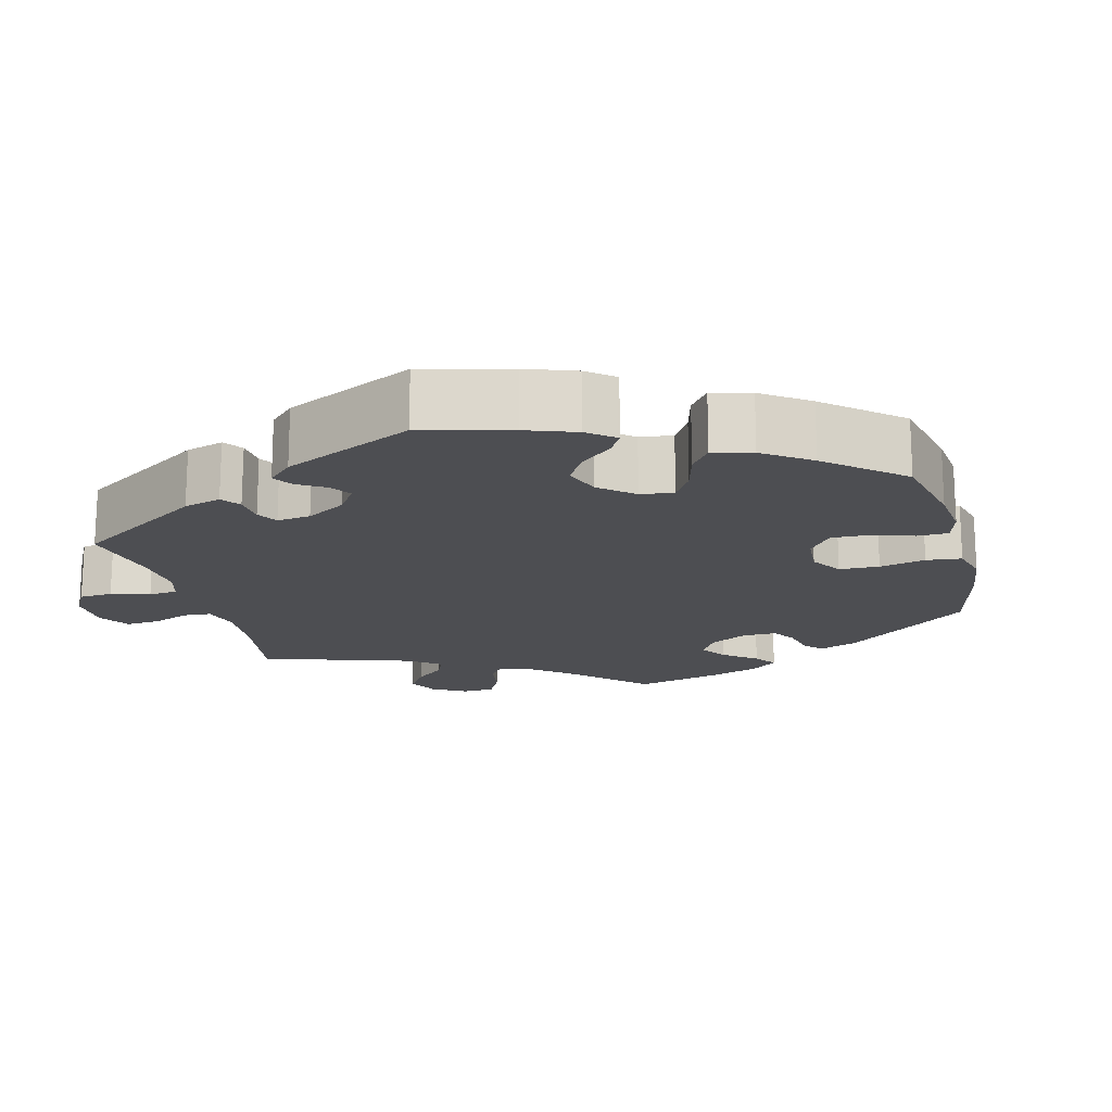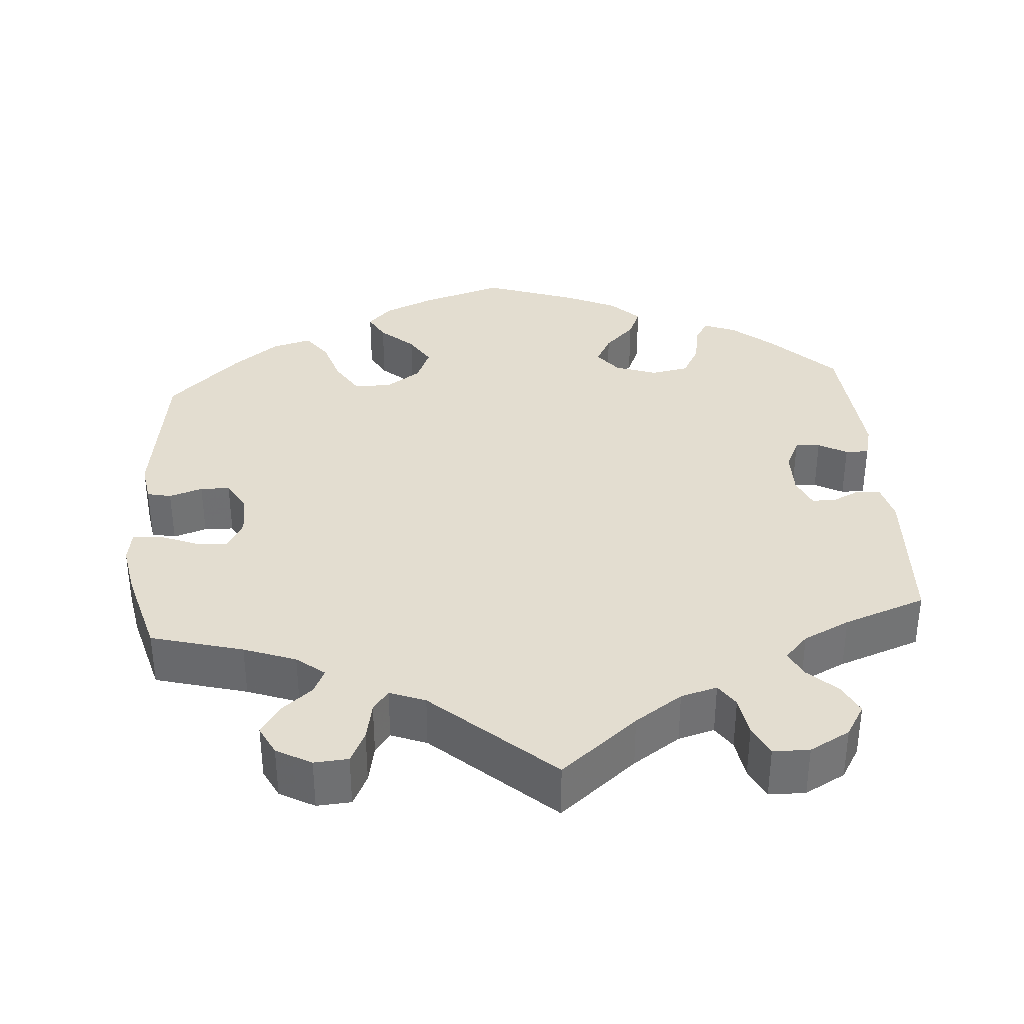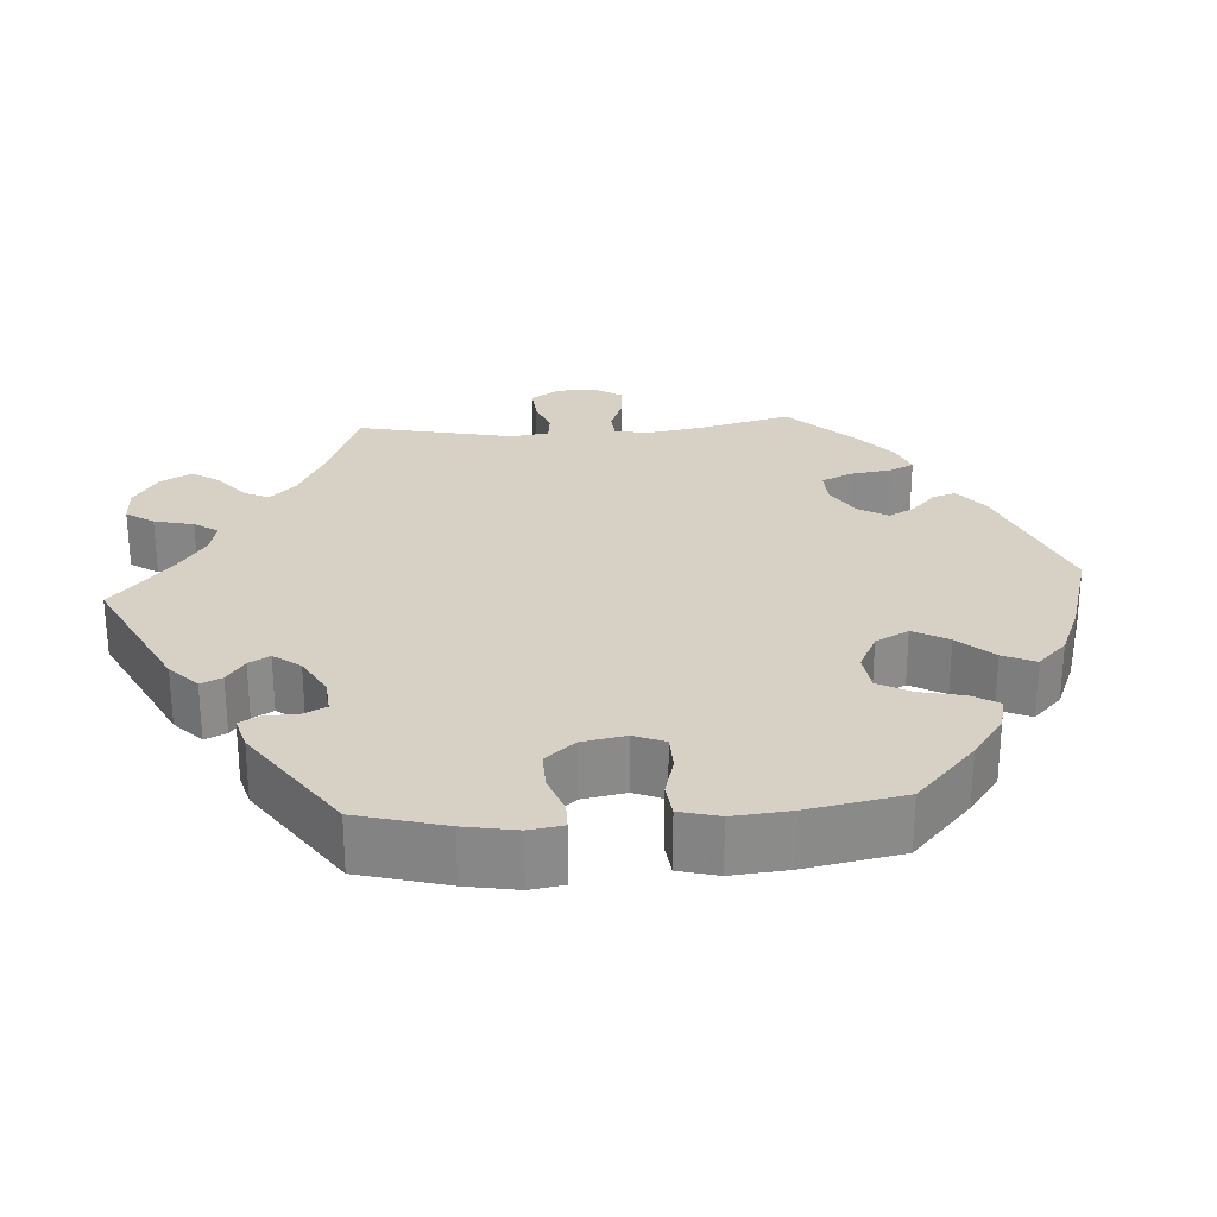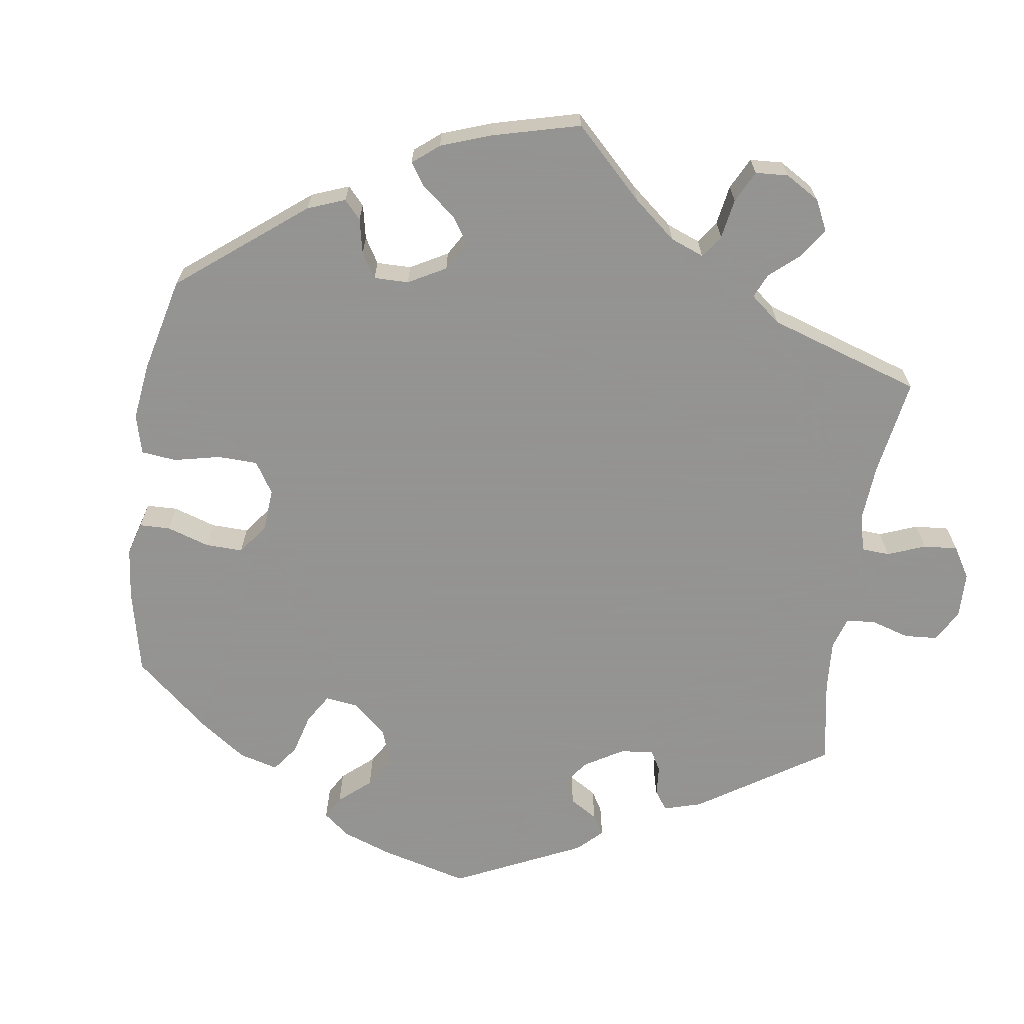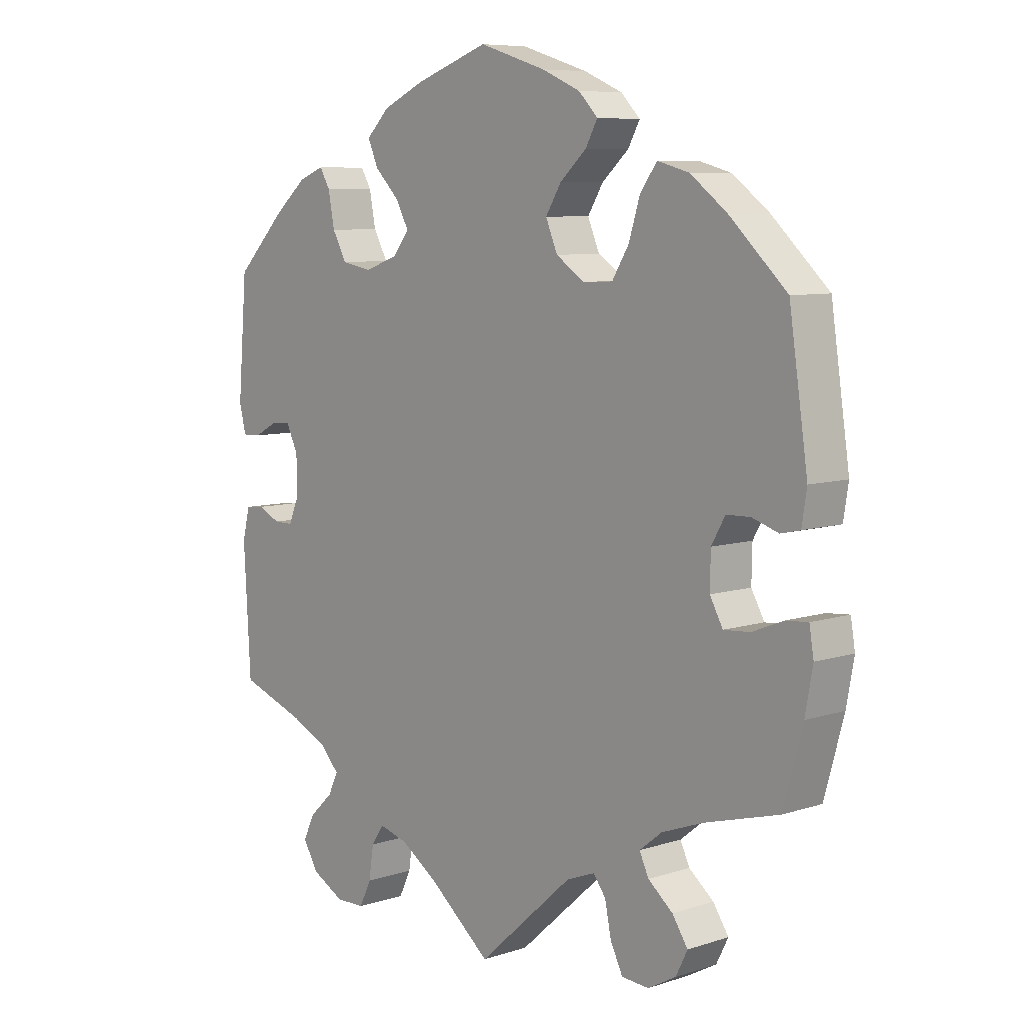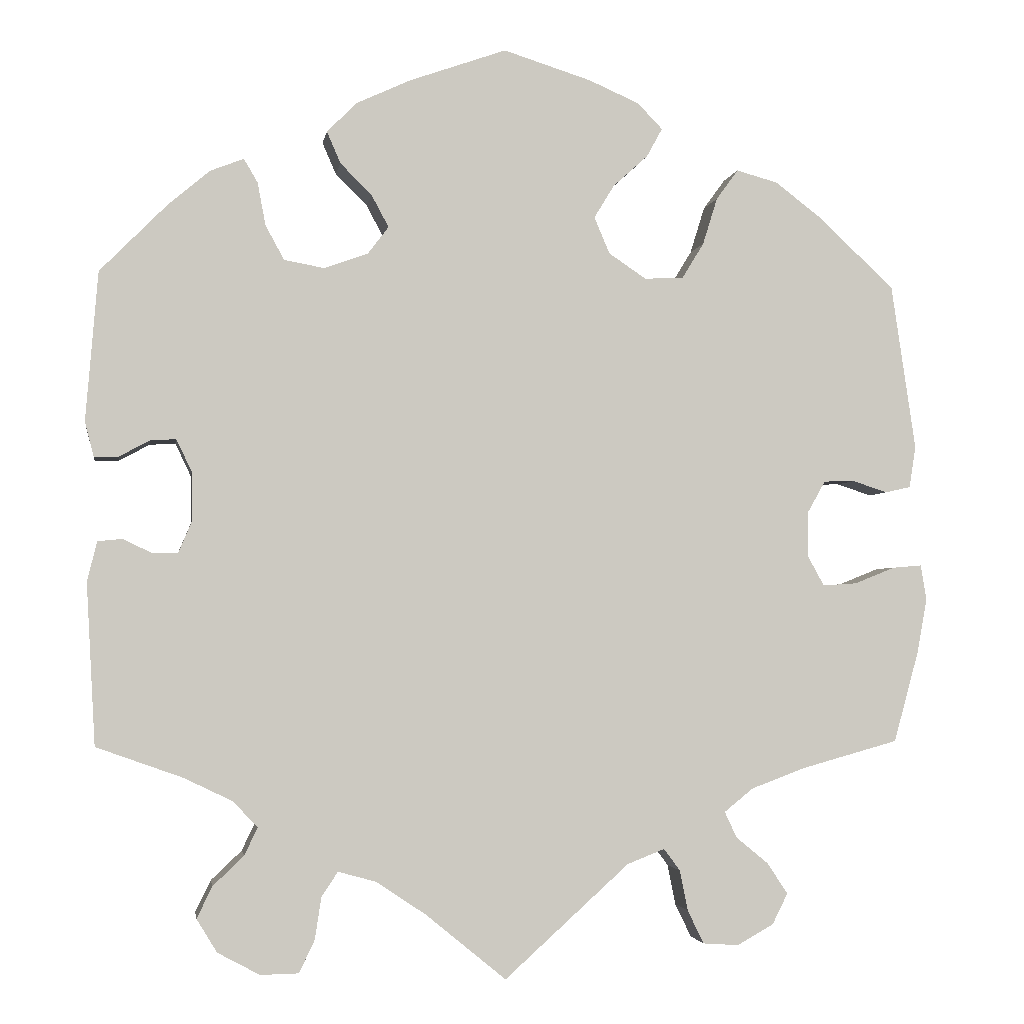
<metadata>
{"format":"obj","ext":"obj","renderer":"f3d","projection":"perspective","resolution":1024,"background":"white","views":[{"elev":-17.1,"azim":-45.4,"up":"+Y"},{"elev":35.5,"azim":175.5,"up":"+Y"},{"elev":26.7,"azim":-34.0,"up":"+Y"},{"elev":-66.9,"azim":111.6,"up":"+Y"},{"elev":7.7,"azim":47.8,"up":"+Z"},{"elev":-2.8,"azim":-8.9,"up":"+Z"}]}
</metadata>
<code>
v -0.419 0.07 0.371
v -0.367 0.07 0.415
v -0.326 0.07 0.431
v -0.309 0.07 0.402
v -0.299 0.07 0.349
v -0.276 0.07 0.307
v -0.227 0.07 0.298
v -0.173 0.07 0.317
v -0.147 0.07 0.351
v -0.168 0.07 0.39
v -0.207 0.07 0.429
v -0.224 0.07 0.468
v -0.187 0.07 0.505
v -0.12 0.07 0.536
v -0.001 0.07 0.578
v 0.107 0.07 0.544
v 0.169 0.07 0.517
v 0.2 0.07 0.485
v 0.181 0.07 0.45
v 0.138 0.07 0.411
v 0.113 0.07 0.37
v 0.132 0.07 0.325
v 0.178 0.07 0.294
v 0.226 0.07 0.296
v 0.253 0.07 0.34
v 0.271 0.07 0.398
v 0.298 0.07 0.435
v 0.349 0.07 0.421
v 0.408 0.07 0.376
v 0.5 0.07 0.289
v 0.53 0.07 0.085
v 0.522 0.07 0.034
v 0.491 0.07 0.027
v 0.448 0.07 0.041
v 0.41 0.07 0.04
v 0.388 0.07 0.001
v 0.387 0.07 -0.054
v 0.408 0.07 -0.092
v 0.45 0.07 -0.089
v 0.5 0.07 -0.069
v 0.536 0.07 -0.066
v 0.543 0.07 -0.109
v 0.531 0.07 -0.176
v 0.5 0.07 -0.289
v 0.381 0.07 -0.322
v 0.314 0.07 -0.347
v 0.278 0.07 -0.376
v 0.293 0.07 -0.408
v 0.333 0.07 -0.441
v 0.358 0.07 -0.479
v 0.339 0.07 -0.517
v 0.294 0.07 -0.542
v 0.25 0.07 -0.539
v 0.23 0.07 -0.498
v 0.22 0.07 -0.448
v 0.2 0.07 -0.421
v 0.154 0.07 -0.439
v 0 0.07 -0.578
v -0.099 0.07 -0.497
v -0.16 0.07 -0.456
v -0.207 0.07 -0.443
v -0.227 0.07 -0.473
v -0.235 0.07 -0.525
v -0.254 0.07 -0.565
v -0.301 0.07 -0.566
v -0.353 0.07 -0.538
v -0.378 0.07 -0.497
v -0.359 0.07 -0.458
v -0.321 0.07 -0.422
v -0.305 0.07 -0.388
v -0.335 0.07 -0.356
v -0.395 0.07 -0.327
v -0.501 0.07 -0.289
v -0.512 0.07 -0.09
v -0.5 0.07 -0.041
v -0.47 0.07 -0.038
v -0.434 0.07 -0.055
v -0.403 0.07 -0.055
v -0.386 0.07 -0.015
v -0.387 0.07 0.044
v -0.406 0.07 0.084
v -0.438 0.07 0.082
v -0.475 0.07 0.062
v -0.505 0.07 0.061
v -0.516 0.07 0.104
v -0.501 0.07 0.288
v -0.419 0 0.371
v -0.367 0 0.415
v -0.326 0 0.431
v -0.309 0 0.402
v -0.299 0 0.349
v -0.276 0 0.307
v -0.227 0 0.298
v -0.173 0 0.317
v -0.147 0 0.351
v -0.168 0 0.39
v -0.207 0 0.429
v -0.224 0 0.468
v -0.187 0 0.505
v -0.12 0 0.536
v -0.001 0 0.578
v 0.107 0 0.544
v 0.169 0 0.517
v 0.2 0 0.485
v 0.181 0 0.45
v 0.138 0 0.411
v 0.113 0 0.37
v 0.132 0 0.325
v 0.178 0 0.294
v 0.226 0 0.296
v 0.253 0 0.34
v 0.271 0 0.398
v 0.298 0 0.435
v 0.349 0 0.421
v 0.408 0 0.376
v 0.5 0 0.289
v 0.53 0 0.085
v 0.522 0 0.034
v 0.491 0 0.027
v 0.448 0 0.041
v 0.41 0 0.04
v 0.388 0 0.001
v 0.387 0 -0.054
v 0.408 0 -0.092
v 0.45 0 -0.089
v 0.5 0 -0.069
v 0.536 0 -0.066
v 0.543 0 -0.109
v 0.531 0 -0.176
v 0.5 0 -0.289
v 0.381 0 -0.322
v 0.314 0 -0.347
v 0.278 0 -0.376
v 0.293 0 -0.408
v 0.333 0 -0.441
v 0.358 0 -0.479
v 0.339 0 -0.517
v 0.294 0 -0.542
v 0.25 0 -0.539
v 0.23 0 -0.498
v 0.22 0 -0.448
v 0.2 0 -0.421
v 0.154 0 -0.439
v 0 0 -0.578
v -0.099 0 -0.497
v -0.16 0 -0.456
v -0.207 0 -0.443
v -0.227 0 -0.473
v -0.235 0 -0.525
v -0.254 0 -0.565
v -0.301 0 -0.566
v -0.353 0 -0.538
v -0.378 0 -0.497
v -0.359 0 -0.458
v -0.321 0 -0.422
v -0.305 0 -0.388
v -0.335 0 -0.356
v -0.395 0 -0.327
v -0.501 0 -0.289
v -0.512 0 -0.09
v -0.5 0 -0.041
v -0.47 0 -0.038
v -0.434 0 -0.055
v -0.403 0 -0.055
v -0.386 0 -0.015
v -0.387 0 0.044
v -0.406 0 0.084
v -0.438 0 0.082
v -0.475 0 0.062
v -0.505 0 0.061
v -0.516 0 0.104
v -0.501 0 0.288
f 82 83 84 85
f 81 82 85 86
f 80 81 86 1
f 74 75 76 77
f 72 73 74 77
f 71 72 77 78
f 70 71 78 79
f 66 67 68 69
f 66 69 70
f 65 66 70
f 62 63 64 65
f 61 62 65 70
f 60 61 70 79
f 57 58 59
f 56 57 59 60
f 52 53 54 55
f 52 55 56
f 51 52 56
f 48 49 50 51
f 47 48 51 56
f 46 47 56 60
f 42 43 44 45
f 39 40 41 42
f 38 39 42 45
f 37 38 45 46
f 31 32 33 34
f 31 34 35
f 30 31 35
f 29 30 35 36
f 25 26 27 28
f 24 25 28 29
f 17 18 19 20
f 17 20 21
f 16 17 21
f 15 16 21
f 14 15 21 22
f 10 11 12 13
f 9 10 13 14
f 2 3 4 5
f 80 1 2 5
f 80 5 6
f 79 80 6 7
f 60 79 7 8
f 36 37 46 60
f 24 29 36 60
f 23 24 60
f 22 23 60 8
f 9 14 22
f 8 9 22
f 171 170 169 168
f 172 171 168 167
f 87 172 167 166
f 163 162 161 160
f 163 160 159 158
f 164 163 158 157
f 165 164 157 156
f 155 154 153 152
f 156 155 152
f 156 152 151
f 151 150 149 148
f 156 151 148 147
f 165 156 147 146
f 145 144 143
f 146 145 143 142
f 141 140 139 138
f 142 141 138
f 142 138 137
f 137 136 135 134
f 142 137 134 133
f 146 142 133 132
f 131 130 129 128
f 128 127 126 125
f 131 128 125 124
f 132 131 124 123
f 120 119 118 117
f 121 120 117
f 121 117 116
f 122 121 116 115
f 114 113 112 111
f 115 114 111 110
f 106 105 104 103
f 107 106 103
f 107 103 102
f 107 102 101
f 108 107 101 100
f 99 98 97 96
f 100 99 96 95
f 91 90 89 88
f 91 88 87 166
f 92 91 166
f 93 92 166 165
f 94 93 165 146
f 146 132 123 122
f 146 122 115 110
f 146 110 109
f 94 146 109 108
f 108 100 95
f 108 95 94
f 1 87 88 2
f 2 88 89 3
f 3 89 90 4
f 4 90 91 5
f 5 91 92 6
f 6 92 93 7
f 7 93 94 8
f 8 94 95 9
f 9 95 96 10
f 10 96 97 11
f 11 97 98 12
f 12 98 99 13
f 13 99 100 14
f 14 100 101 15
f 15 101 102 16
f 16 102 103 17
f 17 103 104 18
f 18 104 105 19
f 19 105 106 20
f 20 106 107 21
f 21 107 108 22
f 22 108 109 23
f 23 109 110 24
f 24 110 111 25
f 25 111 112 26
f 26 112 113 27
f 27 113 114 28
f 28 114 115 29
f 29 115 116 30
f 30 116 117 31
f 31 117 118 32
f 32 118 119 33
f 33 119 120 34
f 34 120 121 35
f 35 121 122 36
f 36 122 123 37
f 37 123 124 38
f 38 124 125 39
f 39 125 126 40
f 40 126 127 41
f 41 127 128 42
f 42 128 129 43
f 43 129 130 44
f 44 130 131 45
f 45 131 132 46
f 46 132 133 47
f 47 133 134 48
f 48 134 135 49
f 49 135 136 50
f 50 136 137 51
f 51 137 138 52
f 52 138 139 53
f 53 139 140 54
f 54 140 141 55
f 55 141 142 56
f 56 142 143 57
f 57 143 144 58
f 58 144 145 59
f 59 145 146 60
f 60 146 147 61
f 61 147 148 62
f 62 148 149 63
f 63 149 150 64
f 64 150 151 65
f 65 151 152 66
f 66 152 153 67
f 67 153 154 68
f 68 154 155 69
f 69 155 156 70
f 70 156 157 71
f 71 157 158 72
f 72 158 159 73
f 73 159 160 74
f 74 160 161 75
f 75 161 162 76
f 76 162 163 77
f 77 163 164 78
f 78 164 165 79
f 79 165 166 80
f 80 166 167 81
f 81 167 168 82
f 82 168 169 83
f 83 169 170 84
f 84 170 171 85
f 85 171 172 86
f 86 172 87 1

</code>
